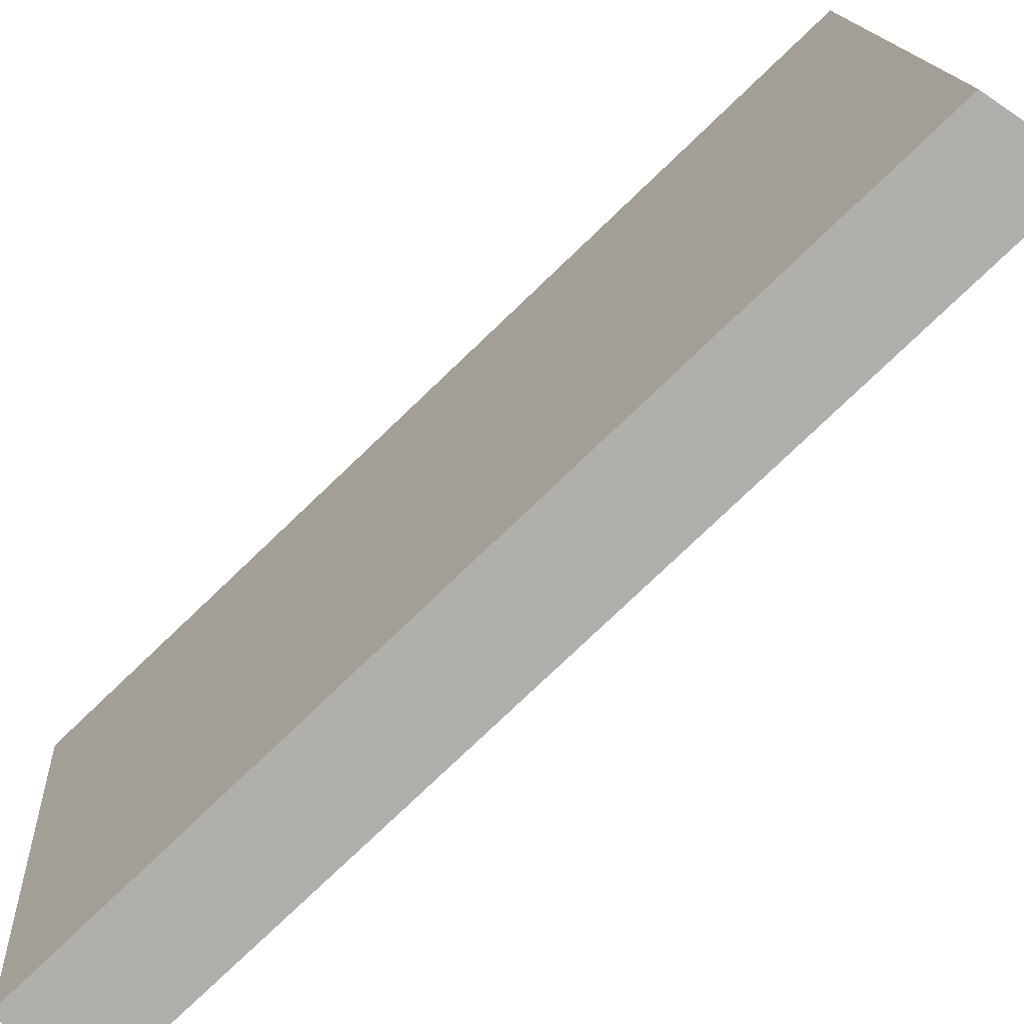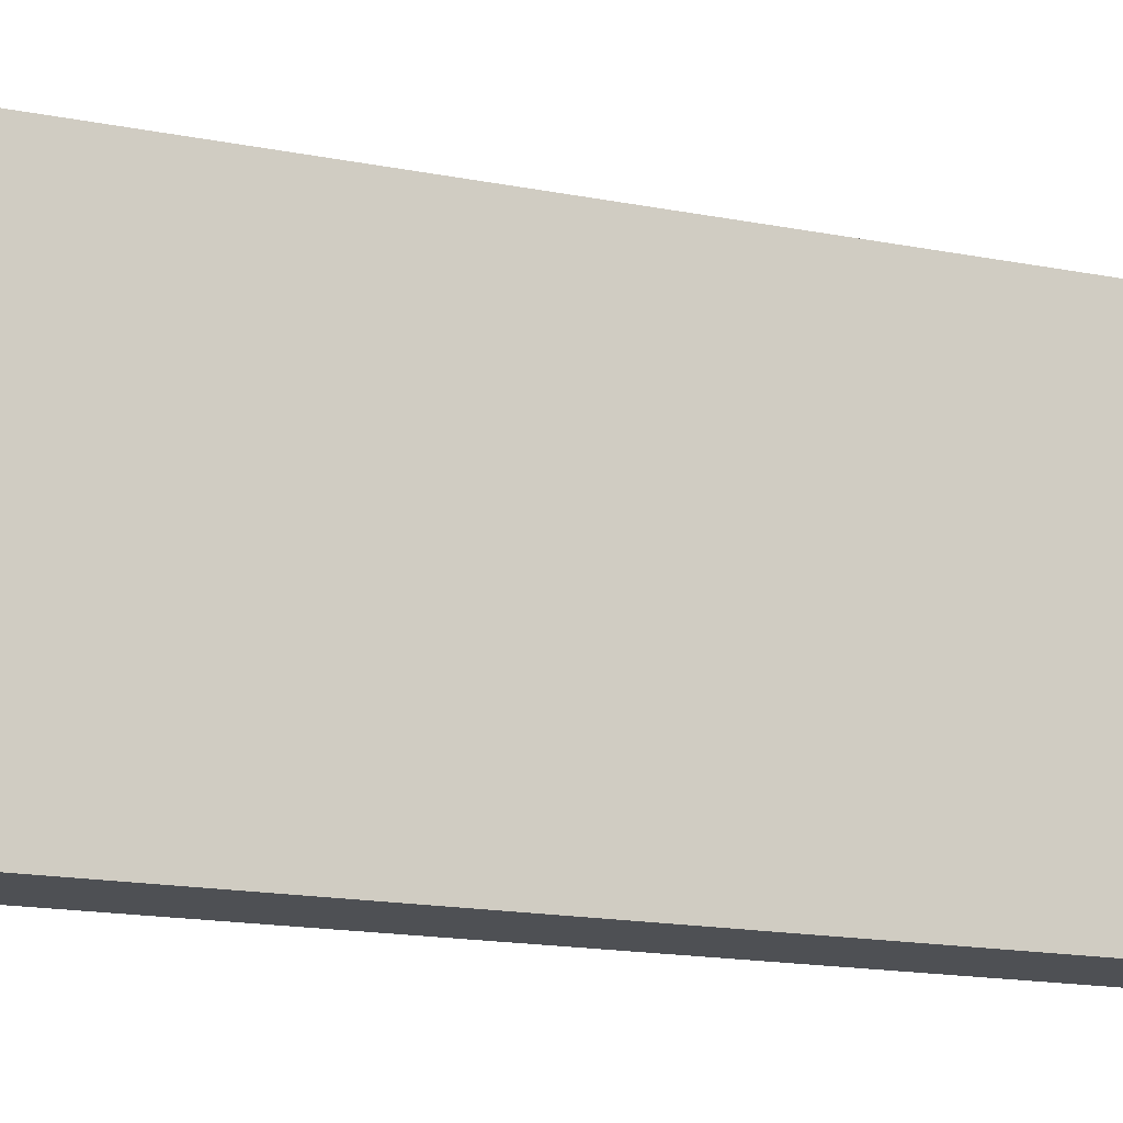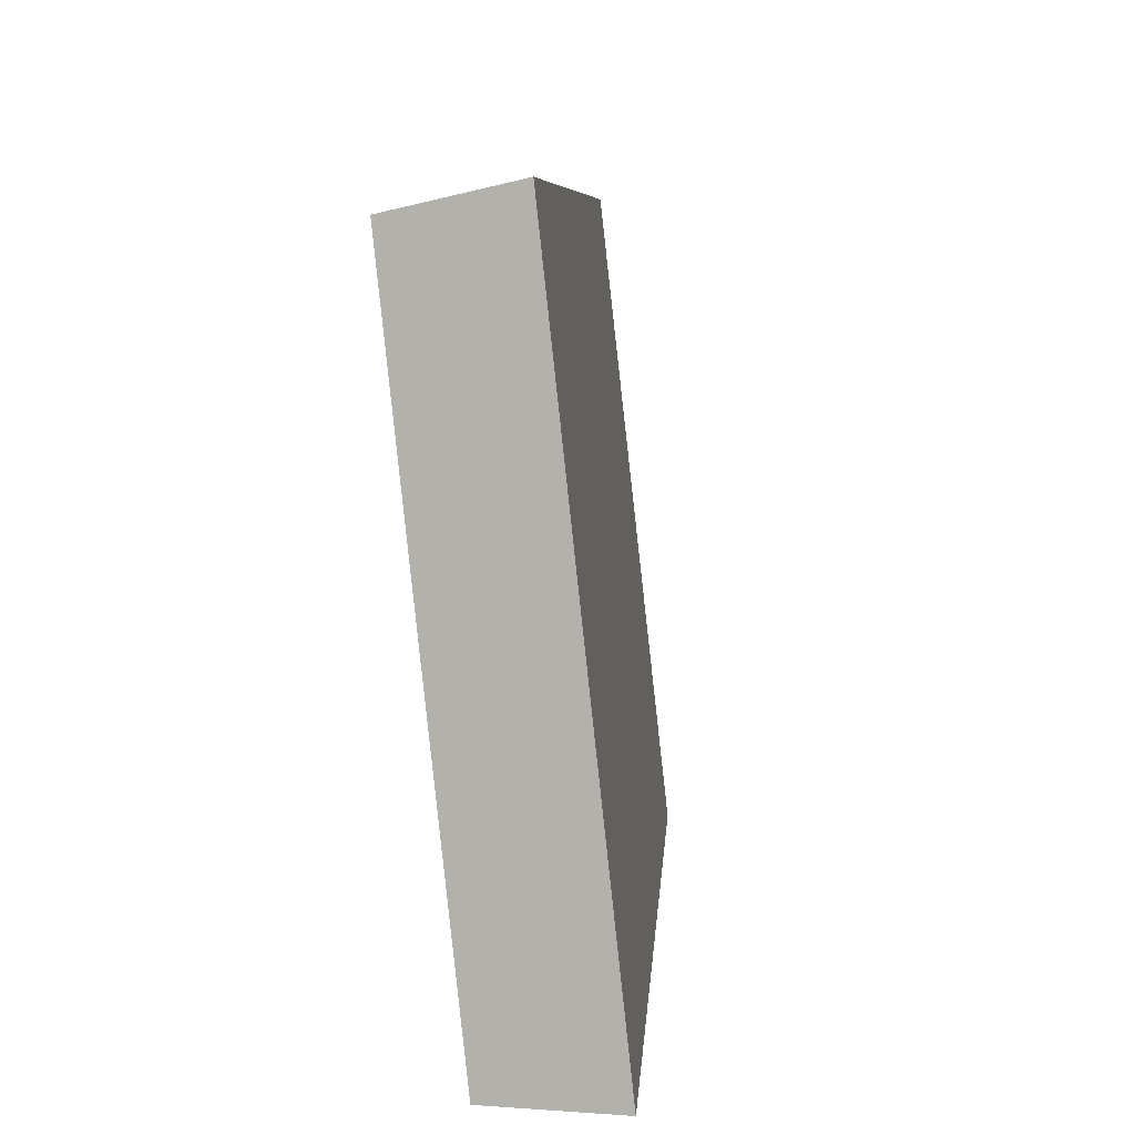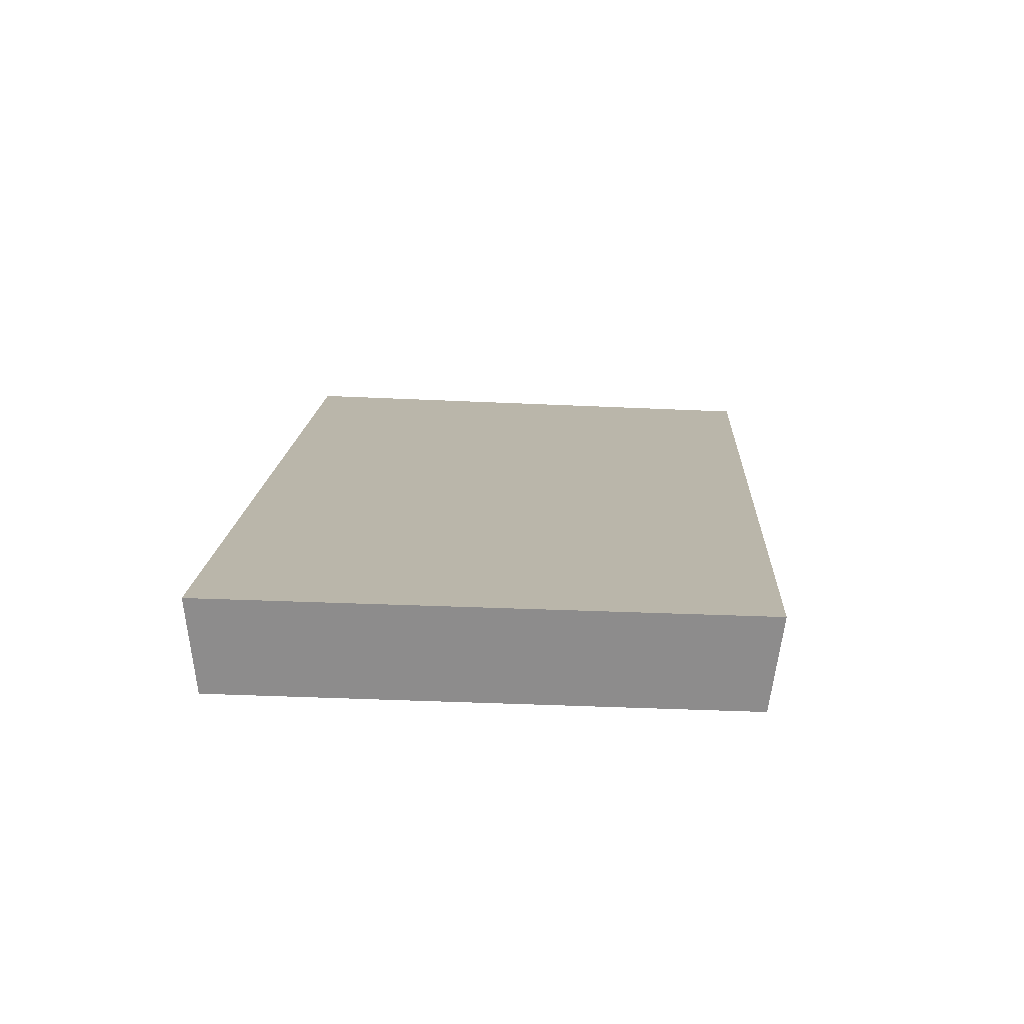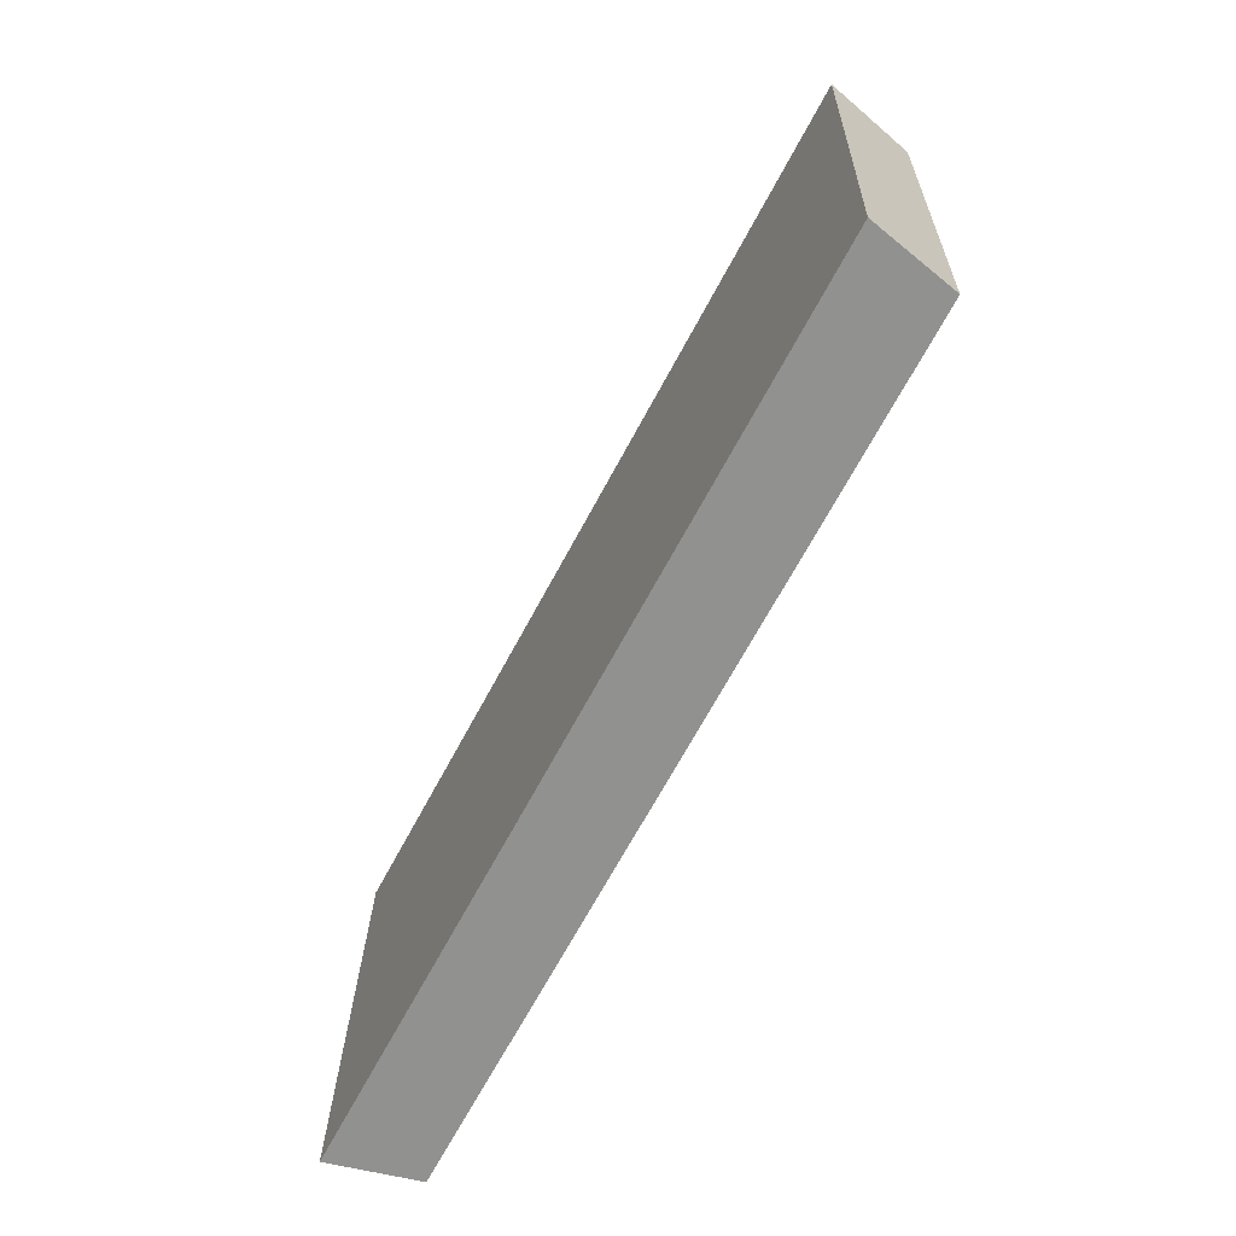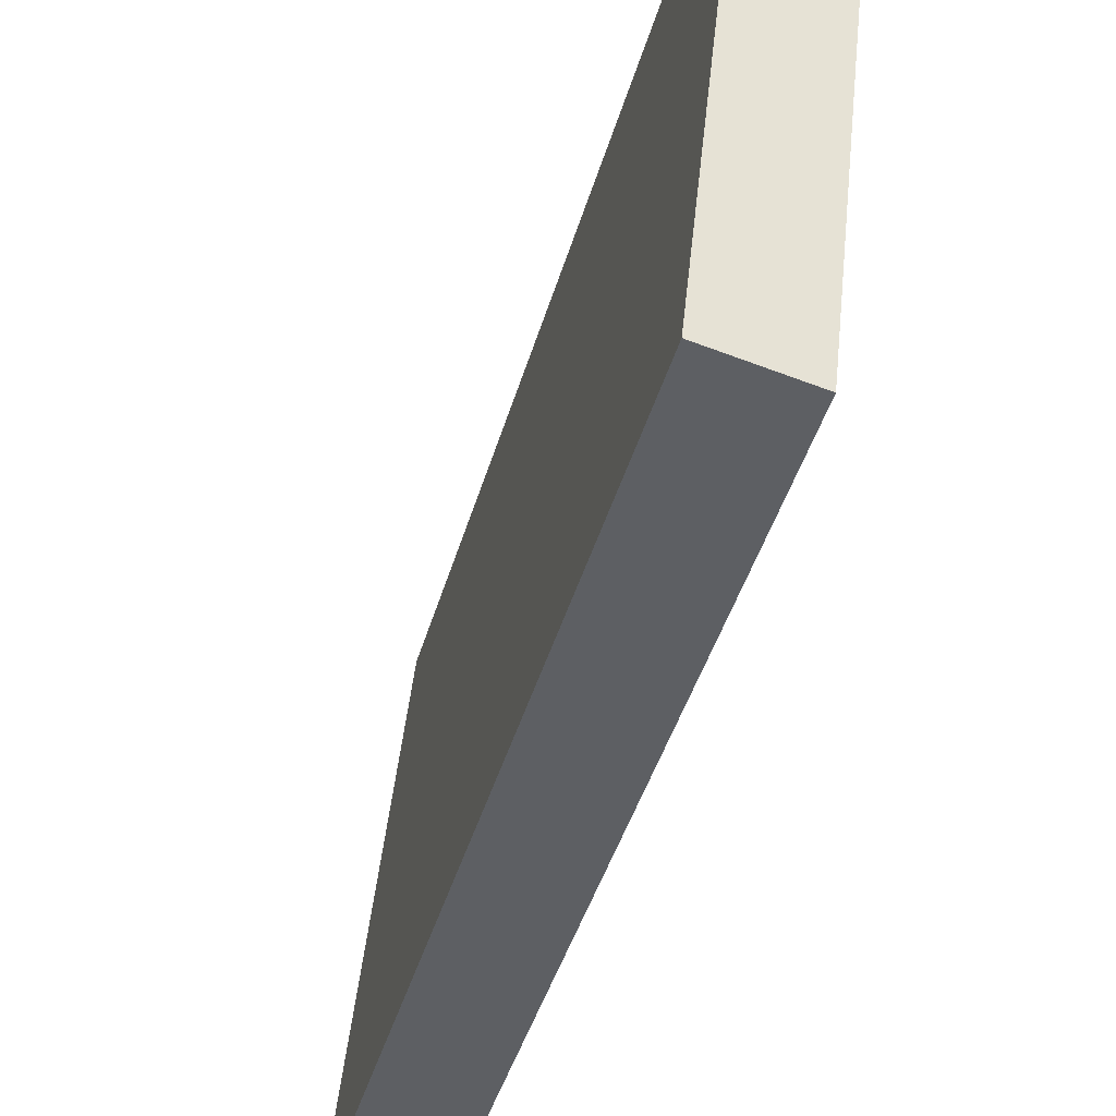
<metadata>
{"format":"obj","ext":"obj","renderer":"f3d","projection":"perspective","resolution":1024,"background":"white","views":[{"elev":-78.2,"azim":-74.7,"up":"+Y"},{"elev":-18.5,"azim":-138.1,"up":"+Y"},{"elev":5.6,"azim":-25.6,"up":"+Y"},{"elev":-48.2,"azim":95.4,"up":"+Z"},{"elev":18.5,"azim":-173.6,"up":"+Z"},{"elev":-40.0,"azim":136.9,"up":"+Y"}]}
</metadata>
<code>
v 2.166 0.09745 2.712
v 2.157 0.09745 2.728
v 2.156 0.1074 2.727
v 2.165 0.1074 2.712
v 2.157 0.1078 2.729
v 2.156 0.1074 2.727
v 2.157 0.09745 2.728
v 2.158 0.09745 2.729
v 2.166 0.1078 2.712
v 2.165 0.1074 2.712
v 2.156 0.1074 2.727
v 2.157 0.1078 2.729
v 2.158 0.09745 2.729
v 2.157 0.09745 2.728
v 2.166 0.09745 2.712
v 2.167 0.09745 2.712
v 2.167 0.09745 2.712
v 2.166 0.09745 2.712
v 2.165 0.1074 2.712
v 2.166 0.1078 2.712
v 2.166 0.1078 2.712
v 2.157 0.1078 2.729
v 2.158 0.09745 2.729
v 2.167 0.09745 2.712
f 1 2 3
f 1 3 4
f 5 6 7
f 5 7 8
f 9 10 11
f 9 11 12
f 13 14 15
f 13 15 16
f 17 18 19
f 17 19 20
f 21 22 23
f 21 23 24

</code>
